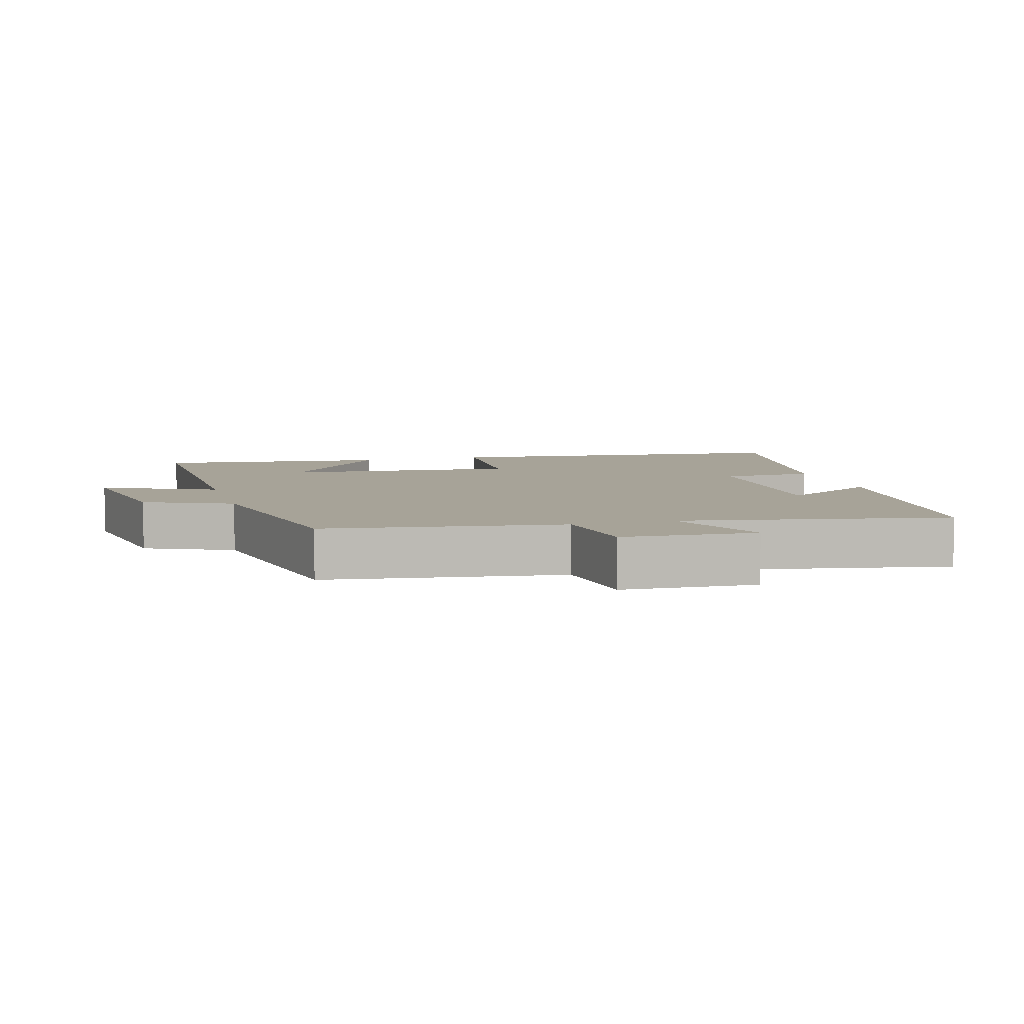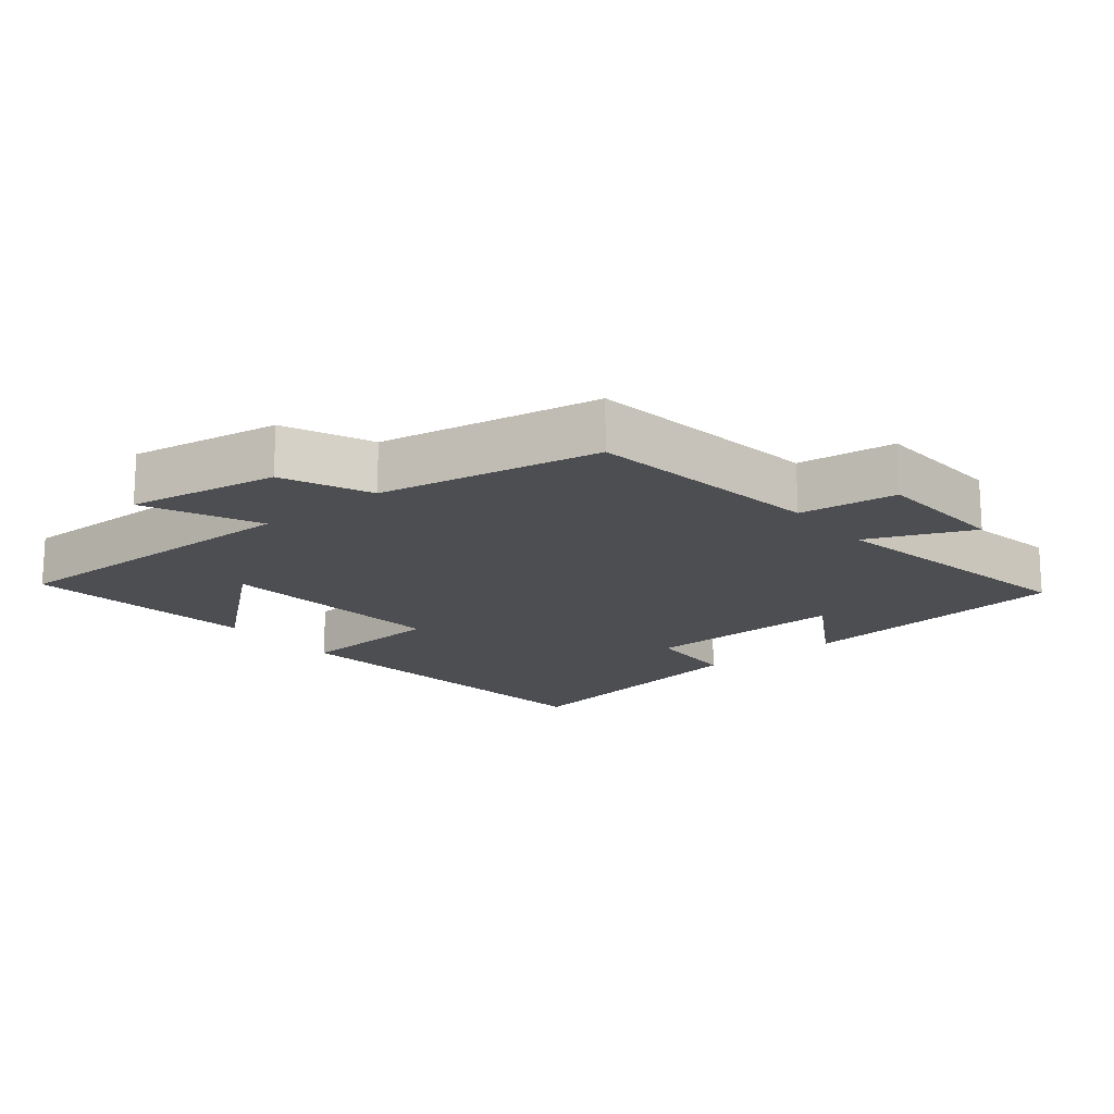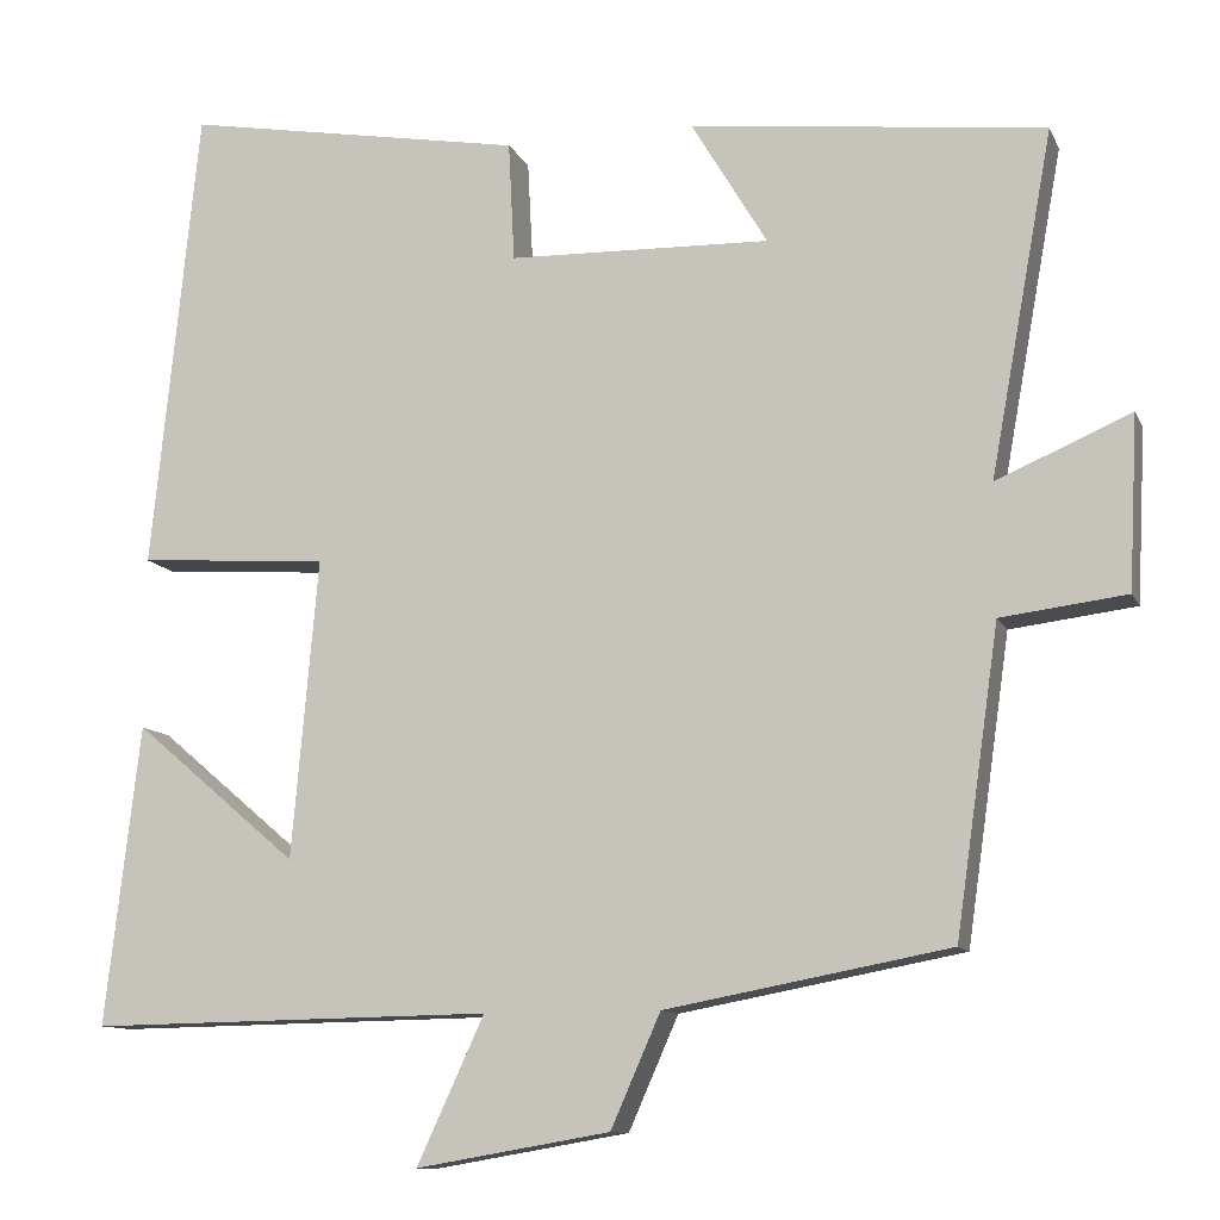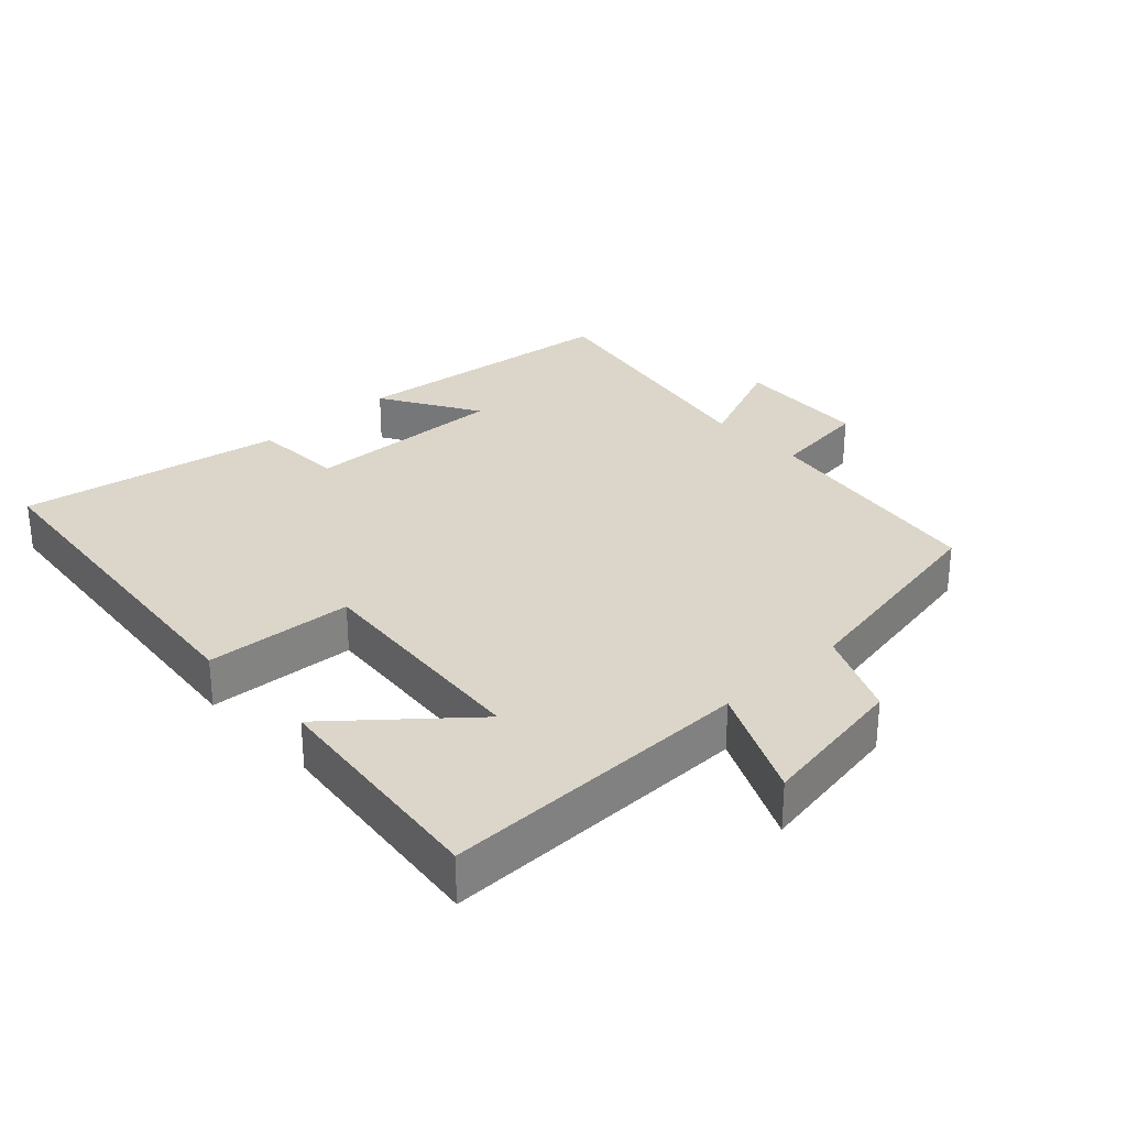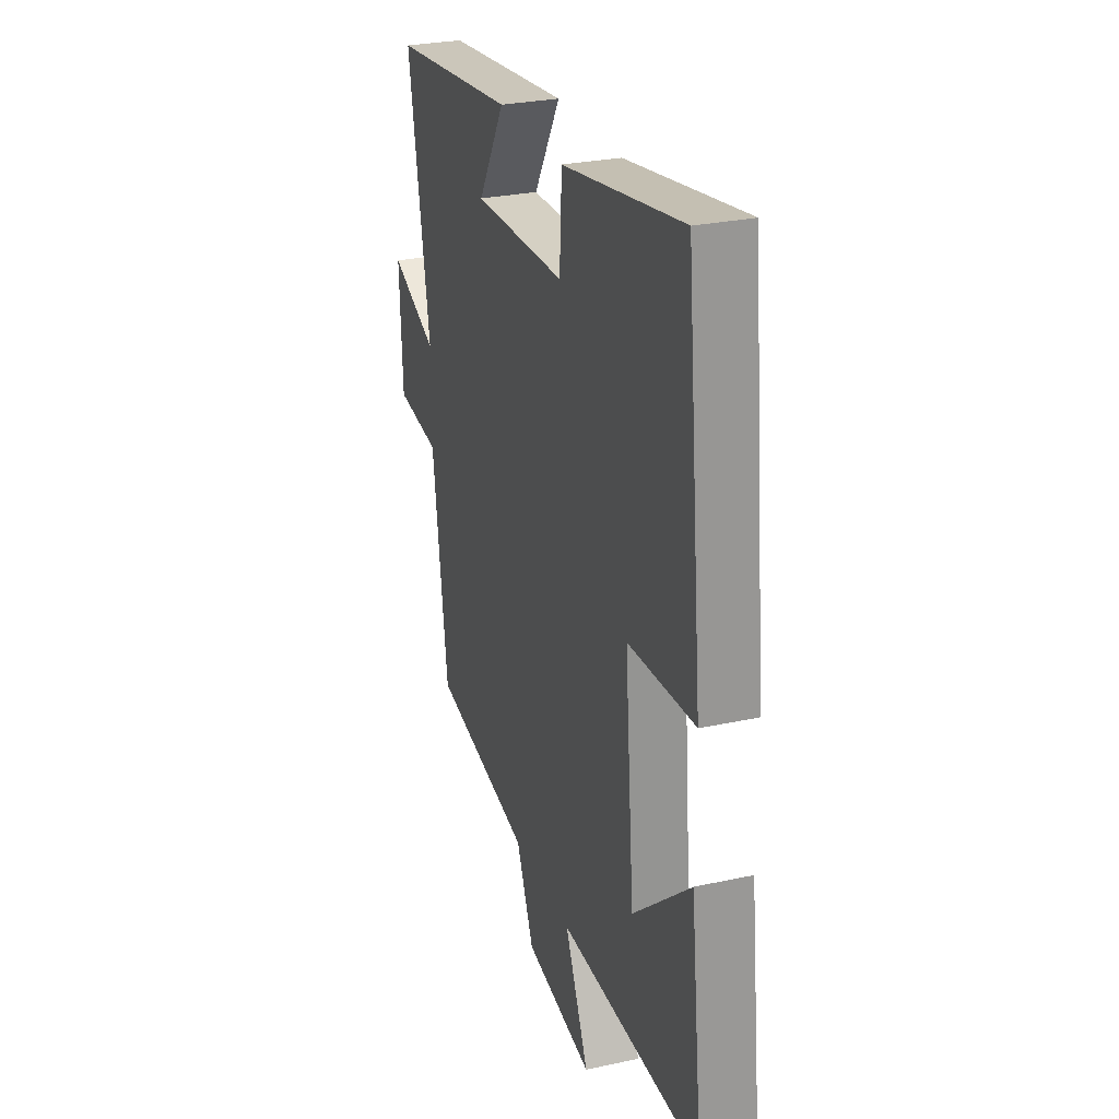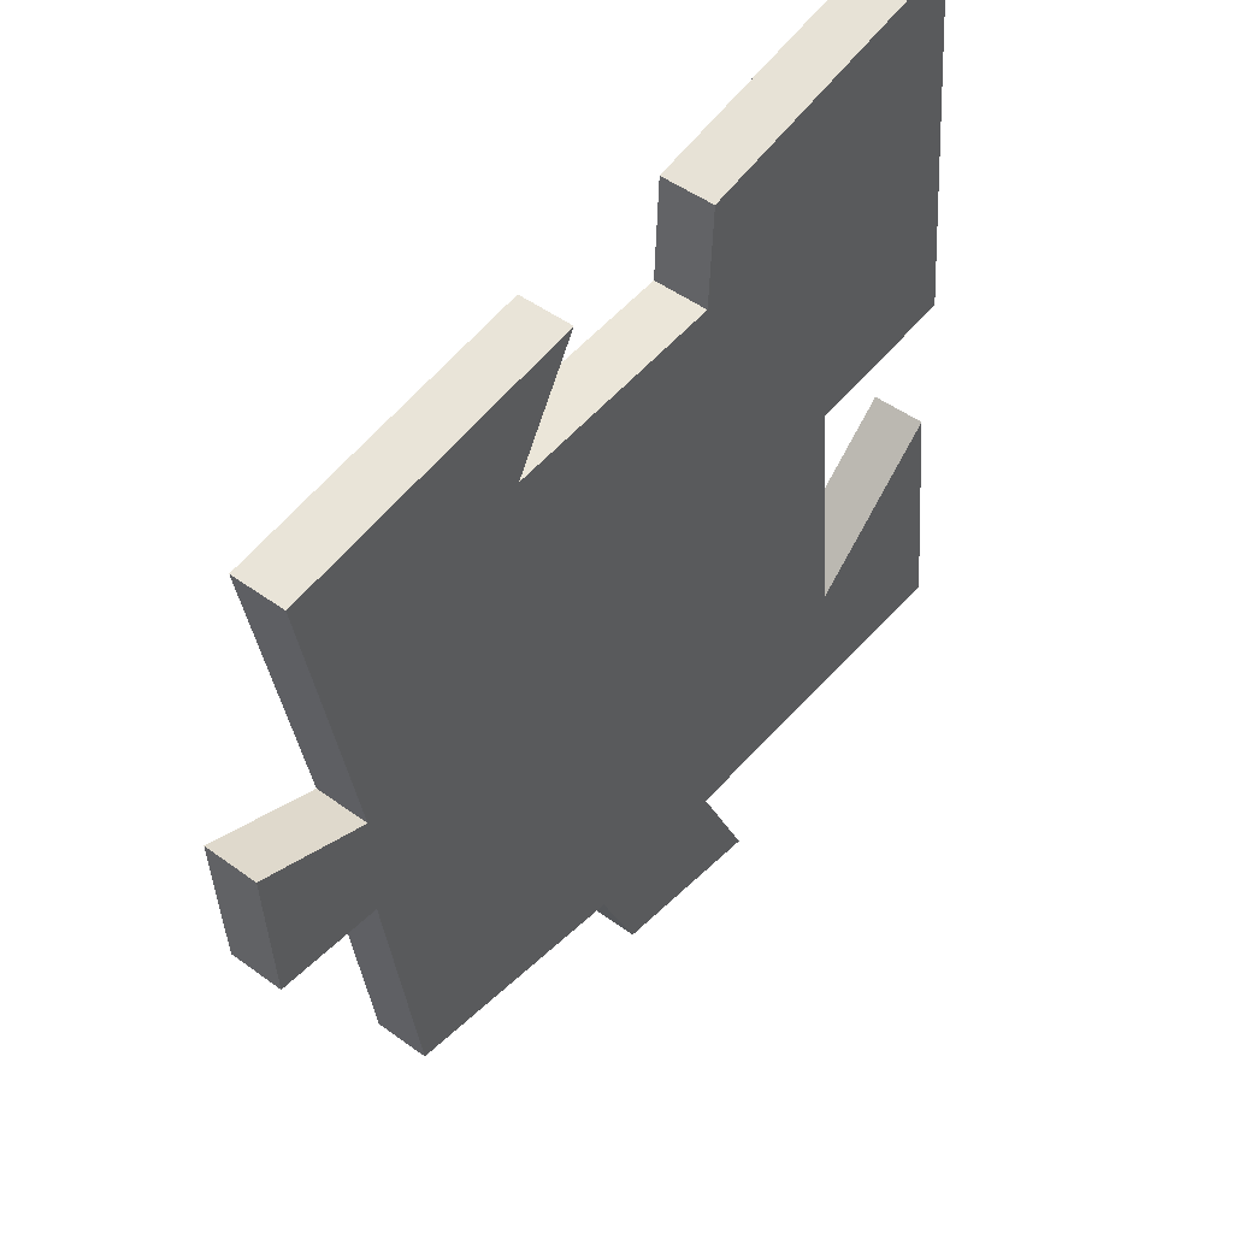
<metadata>
{"format":"obj","ext":"obj","renderer":"f3d","projection":"perspective","resolution":1024,"background":"white","views":[{"elev":6.8,"azim":-105.8,"up":"+Y"},{"elev":-17.1,"azim":-140.9,"up":"+Y"},{"elev":-11.0,"azim":-163.0,"up":"+Z"},{"elev":29.7,"azim":137.0,"up":"+Y"},{"elev":27.6,"azim":71.5,"up":"+Z"},{"elev":49.5,"azim":-51.2,"up":"+Z"}]}
</metadata>
<code>
v -0.45 0.07 -0.439
v -0.5 0.07 -0.09
v -0.644 0.07 -0.072
v -0.654 0.07 0.126
v -0.5 0.07 0.06
v -0.572 0.07 0.454
v -0.165 0.07 0.5
v -0.252 0.07 0.355
v 0.048 0.07 0.363
v 0.055 0.07 0.5
v 0.446 0.07 0.568
v 0.5 0.07 0.035
v 0.282 0.07 0.021
v 0.312 0.07 -0.323
v 0.5 0.07 -0.163
v 0.54 0.07 -0.507
v 0.077 0.07 -0.5
v 0.154 0.07 -0.667
v -0.068 0.07 -0.629
v -0.125 0.07 -0.5
v -0.45 0 -0.439
v -0.5 0 -0.09
v -0.644 0 -0.072
v -0.654 0 0.126
v -0.5 0 0.06
v -0.572 0 0.454
v -0.165 0 0.5
v -0.252 0 0.355
v 0.048 0 0.363
v 0.055 0 0.5
v 0.446 0 0.568
v 0.5 0 0.035
v 0.282 0 0.021
v 0.312 0 -0.323
v 0.5 0 -0.163
v 0.54 0 -0.507
v 0.077 0 -0.5
v 0.154 0 -0.667
v -0.068 0 -0.629
v -0.125 0 -0.5
f 17 18 19 20
f 17 20 1 2
f 16 17 2
f 14 15 16
f 14 16 2
f 13 14 2
f 10 11 12 13
f 9 10 13
f 8 9 13 2
f 5 6 7 8
f 5 8 2
f 2 3 4 5
f 40 39 38 37
f 22 21 40 37
f 22 37 36
f 36 35 34
f 22 36 34
f 22 34 33
f 33 32 31 30
f 33 30 29
f 22 33 29 28
f 28 27 26 25
f 22 28 25
f 25 24 23 22
f 1 21 22 2
f 2 22 23 3
f 3 23 24 4
f 4 24 25 5
f 5 25 26 6
f 6 26 27 7
f 7 27 28 8
f 8 28 29 9
f 9 29 30 10
f 10 30 31 11
f 11 31 32 12
f 12 32 33 13
f 13 33 34 14
f 14 34 35 15
f 15 35 36 16
f 16 36 37 17
f 17 37 38 18
f 18 38 39 19
f 19 39 40 20
f 20 40 21 1

</code>
